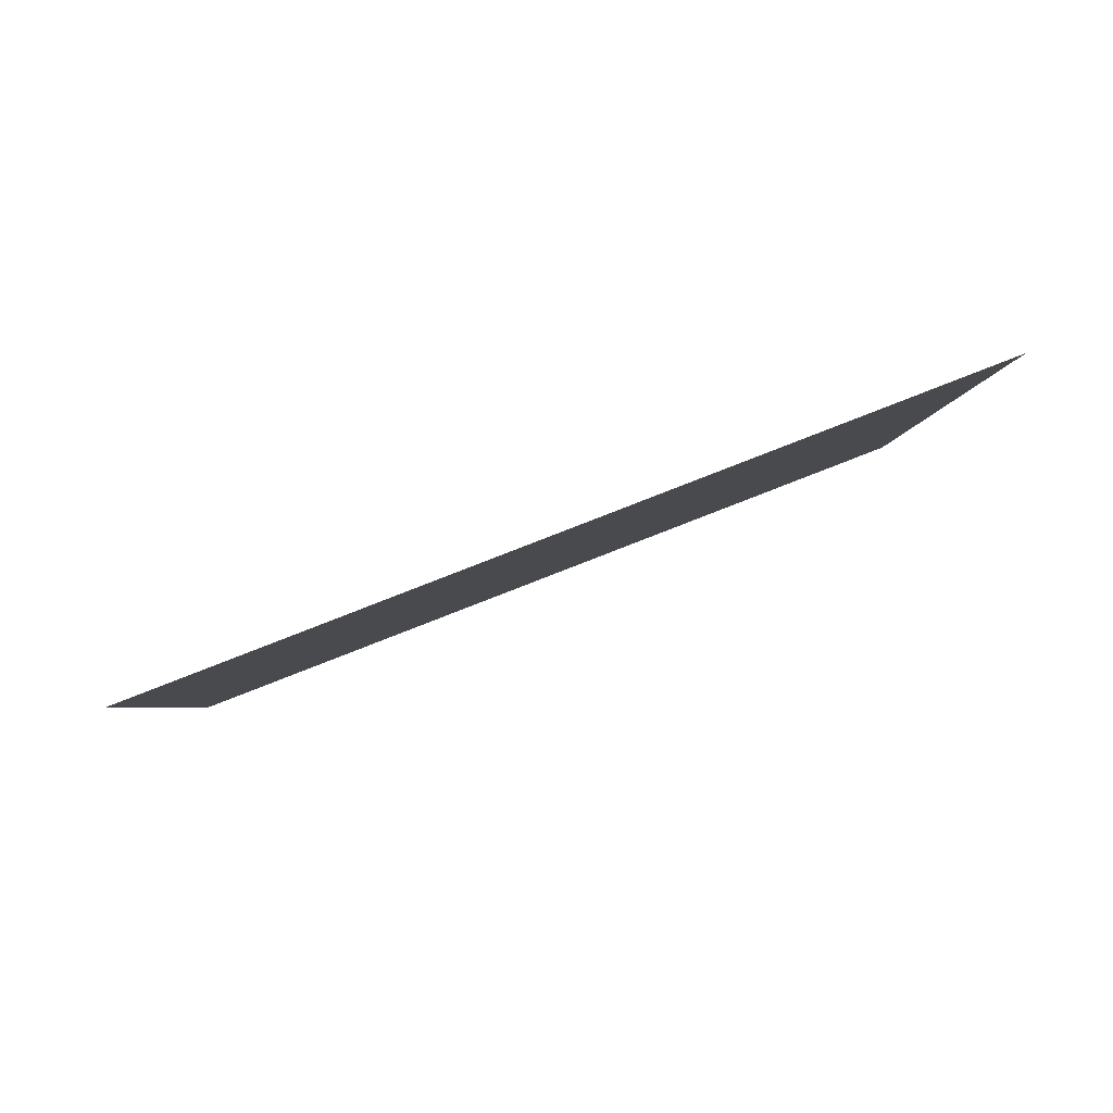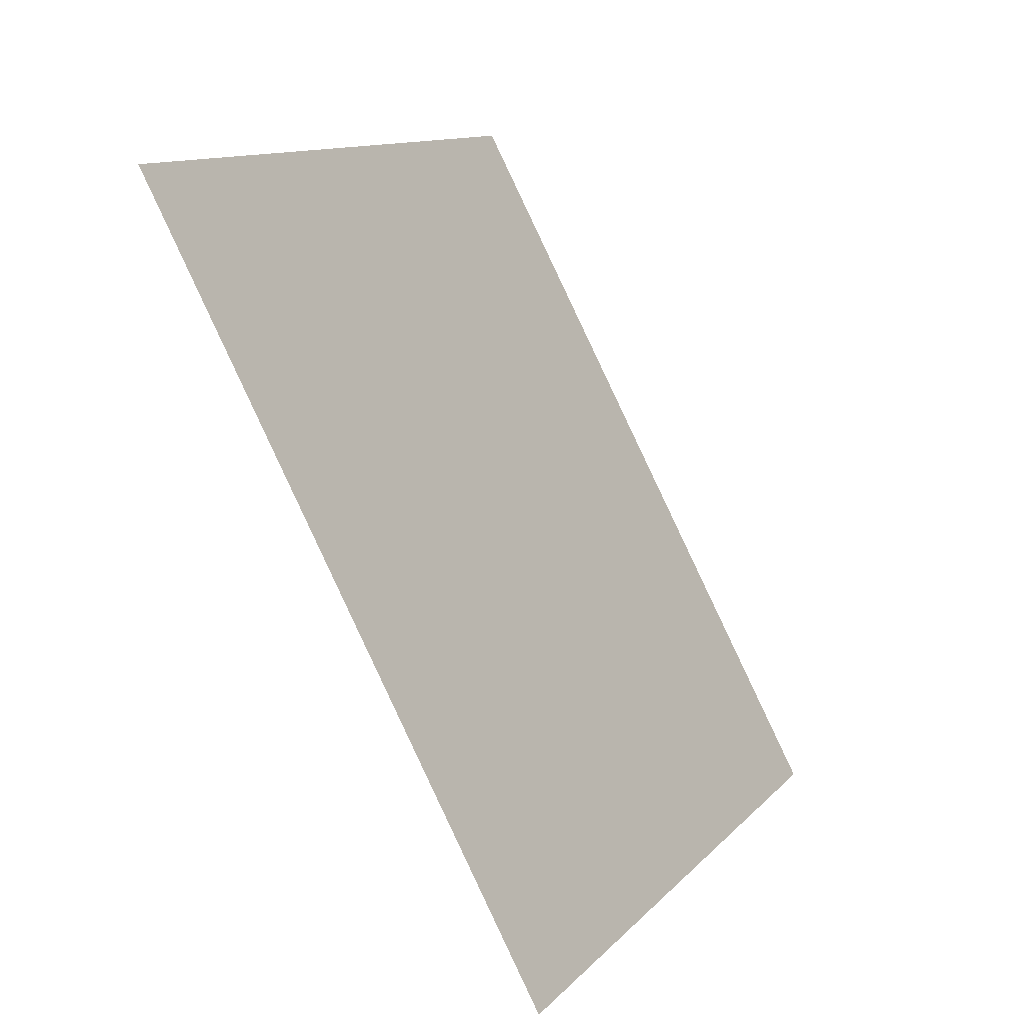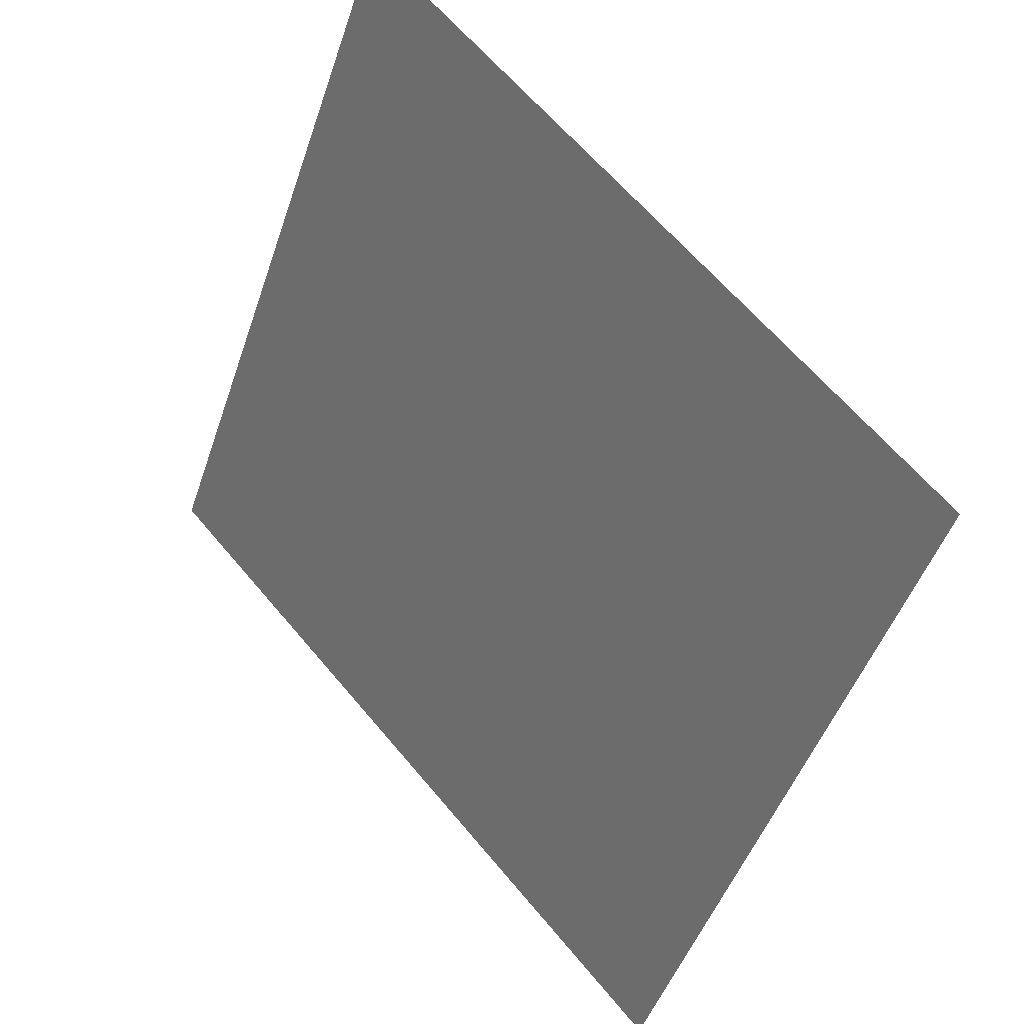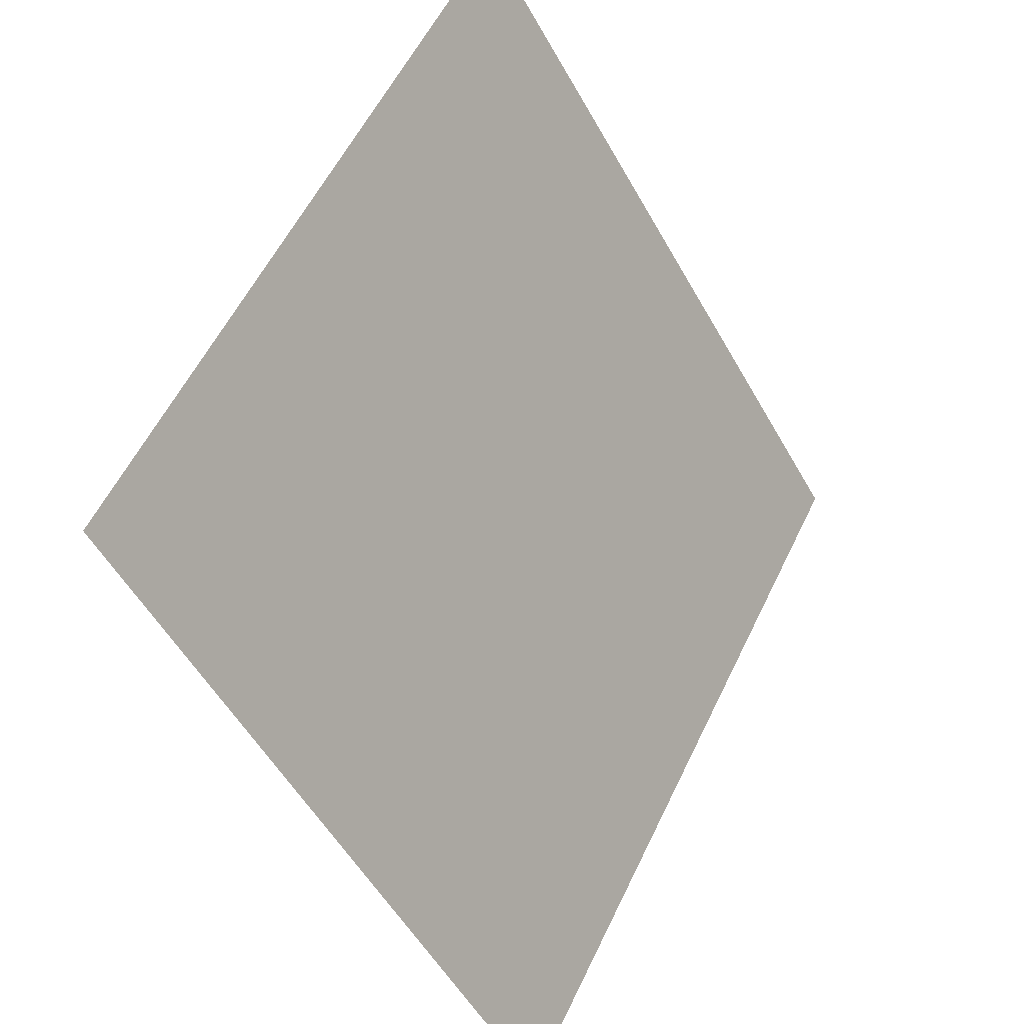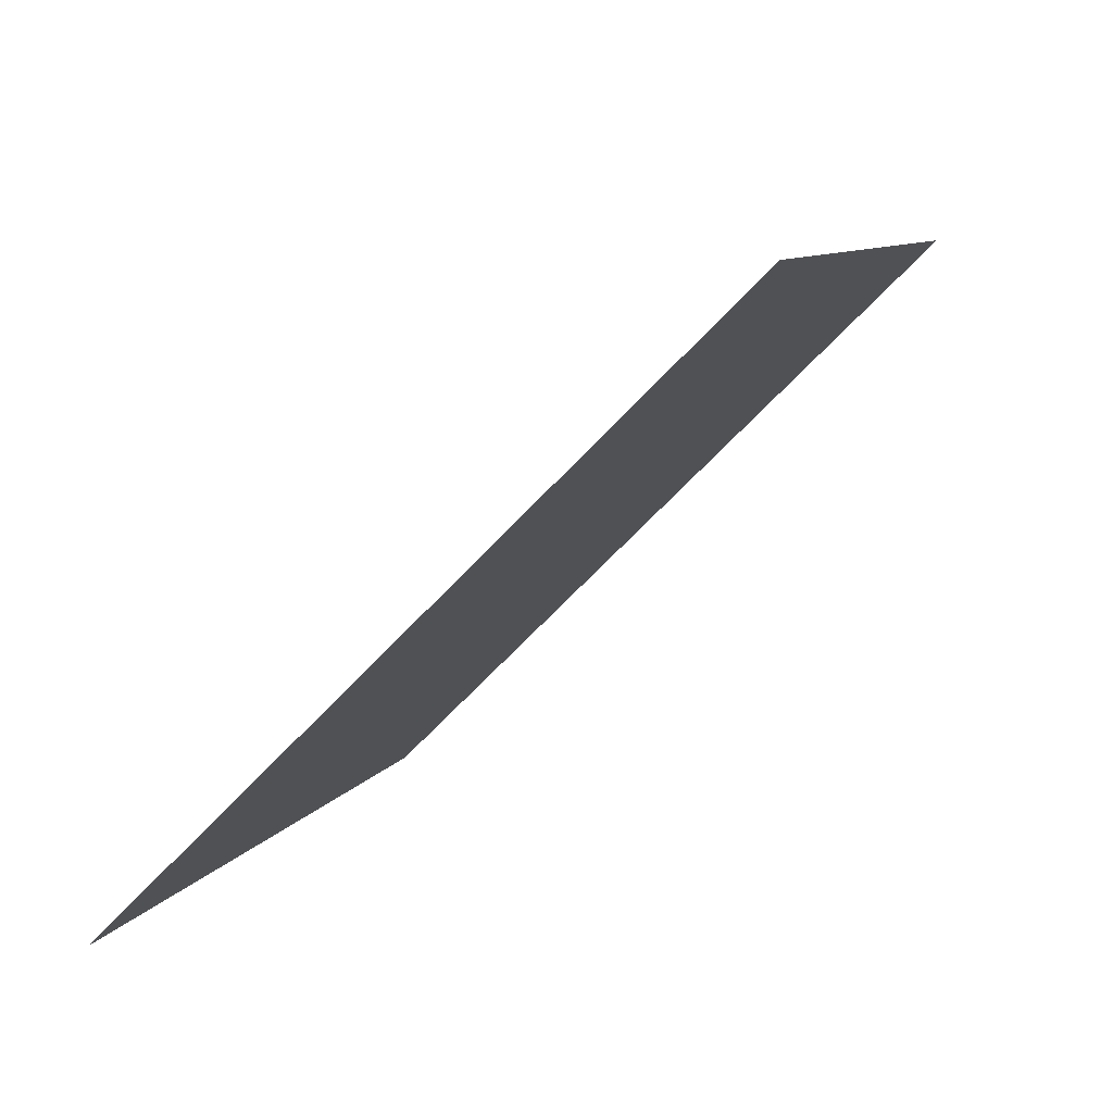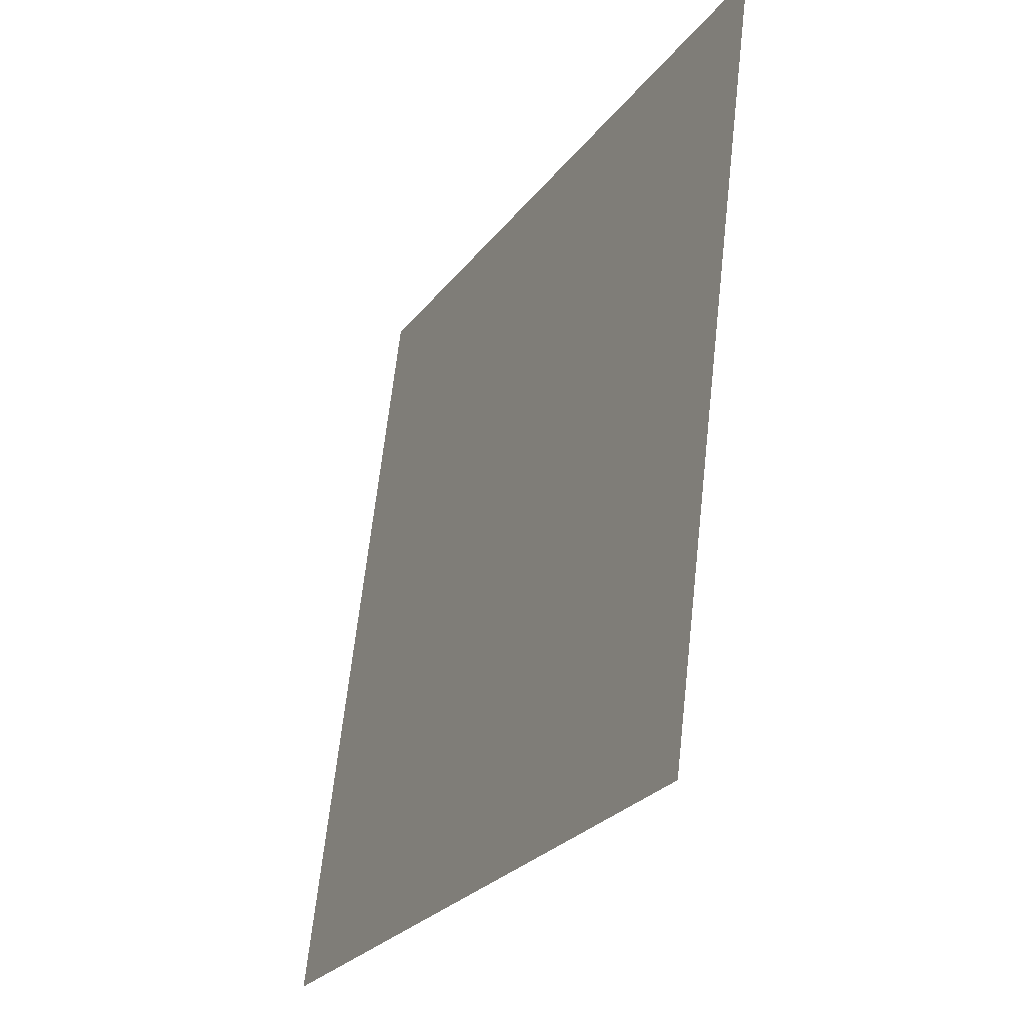
<metadata>
{"format":"obj","ext":"obj","renderer":"f3d","projection":"perspective","resolution":1024,"background":"white","views":[{"elev":58.3,"azim":-84.8,"up":"+Z"},{"elev":5.8,"azim":-6.5,"up":"+Y"},{"elev":65.2,"azim":112.7,"up":"+Y"},{"elev":-46.5,"azim":179.7,"up":"+Y"},{"elev":-61.6,"azim":108.4,"up":"+Y"},{"elev":67.6,"azim":158.0,"up":"+Y"}]}
</metadata>
<code>
g default
v 0.141 0.2963 0.2105
v 0.2599 0.3139 -0.01078
v 0.03708 0.5226 0.1727
v 0.156 0.5402 -0.04866
g polySurface1 Lamp:polySurface8362852__tc_spotlight_blue1
f 1 2 3
f 2 4 3

</code>
